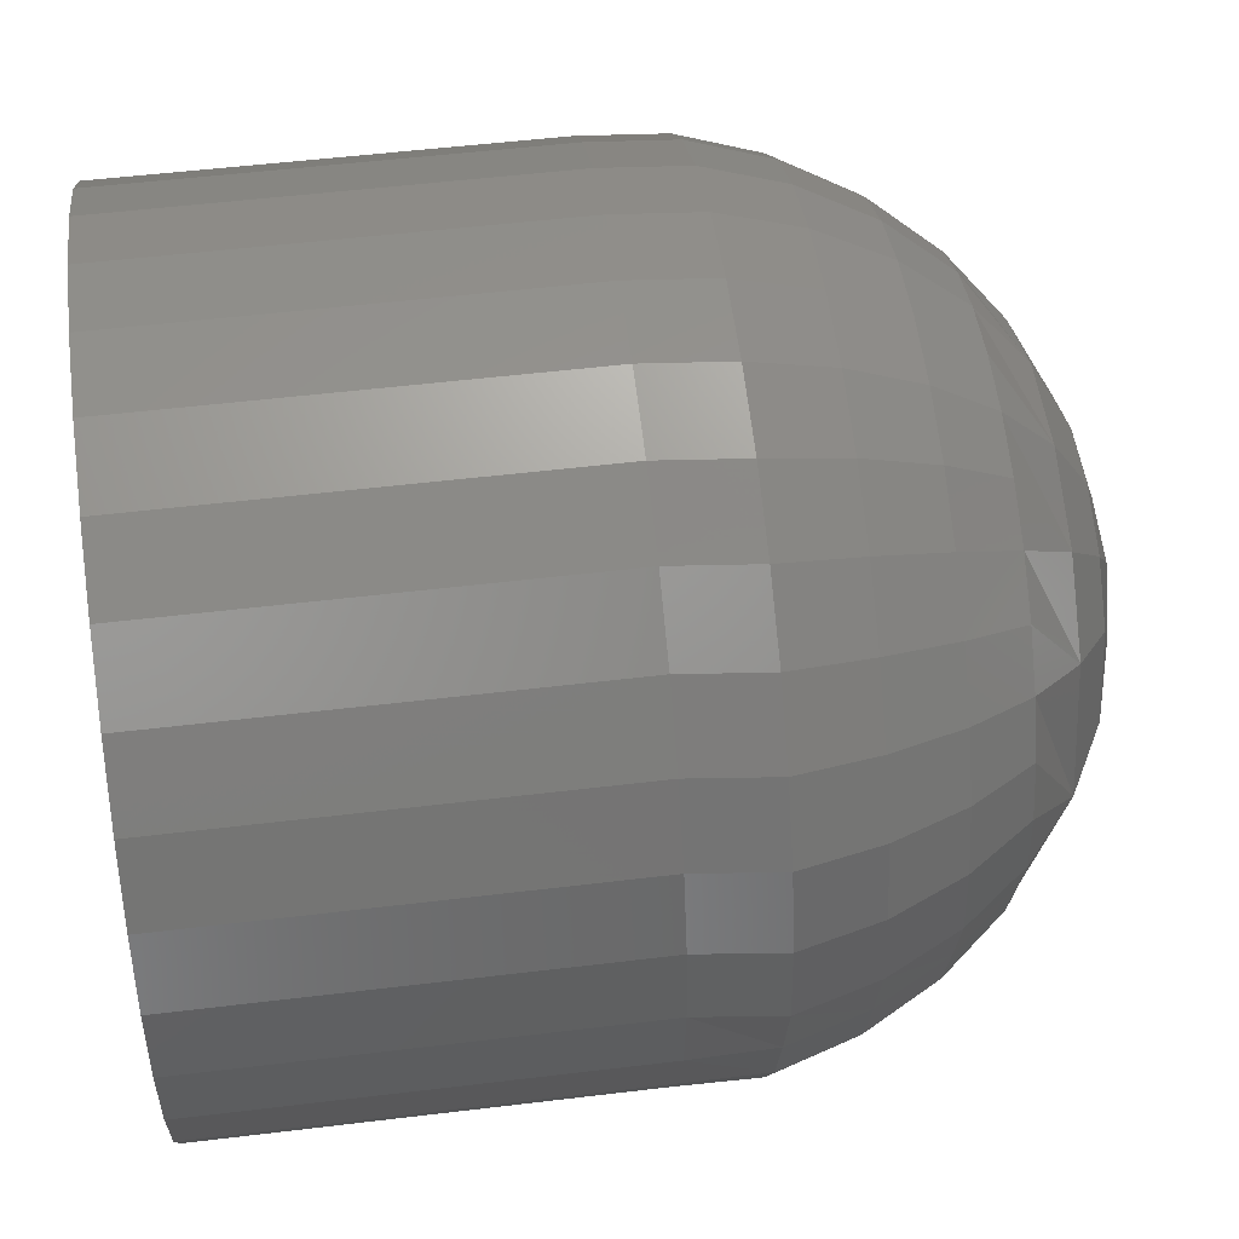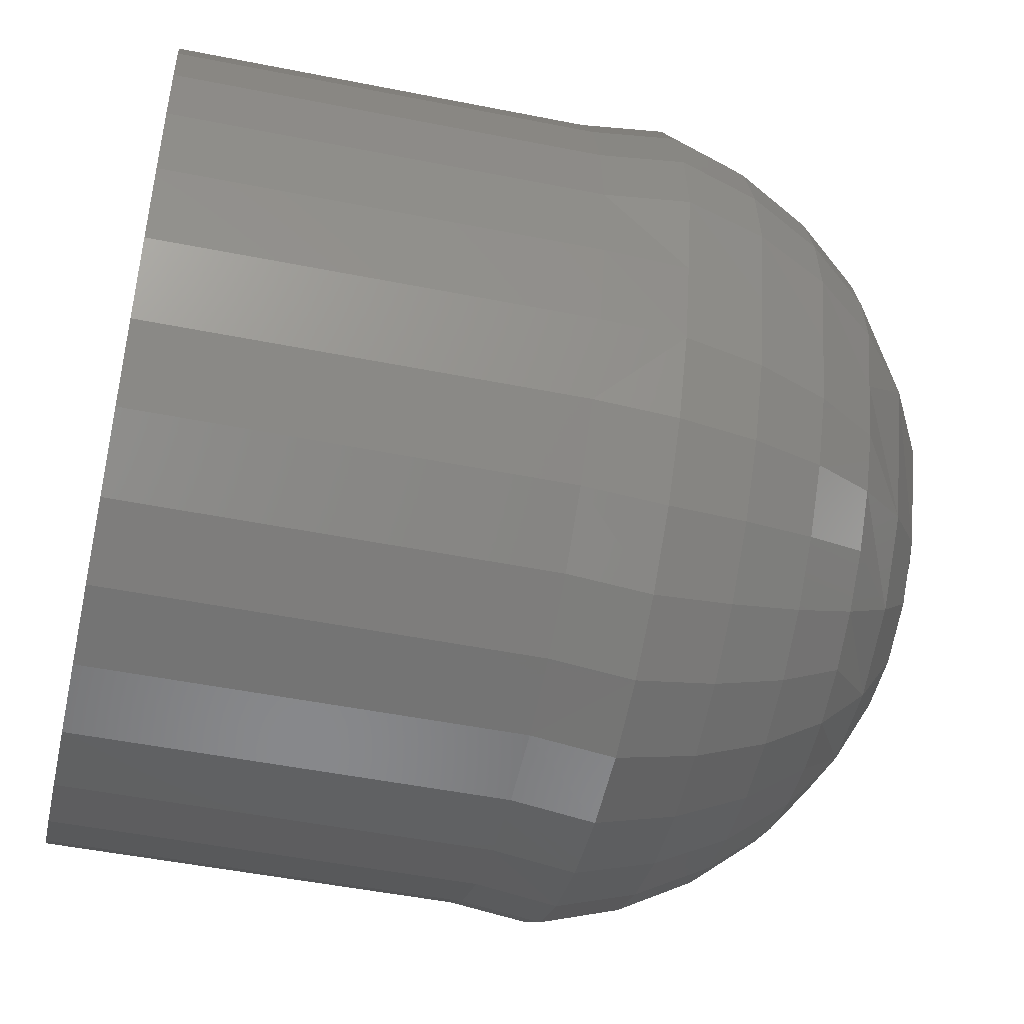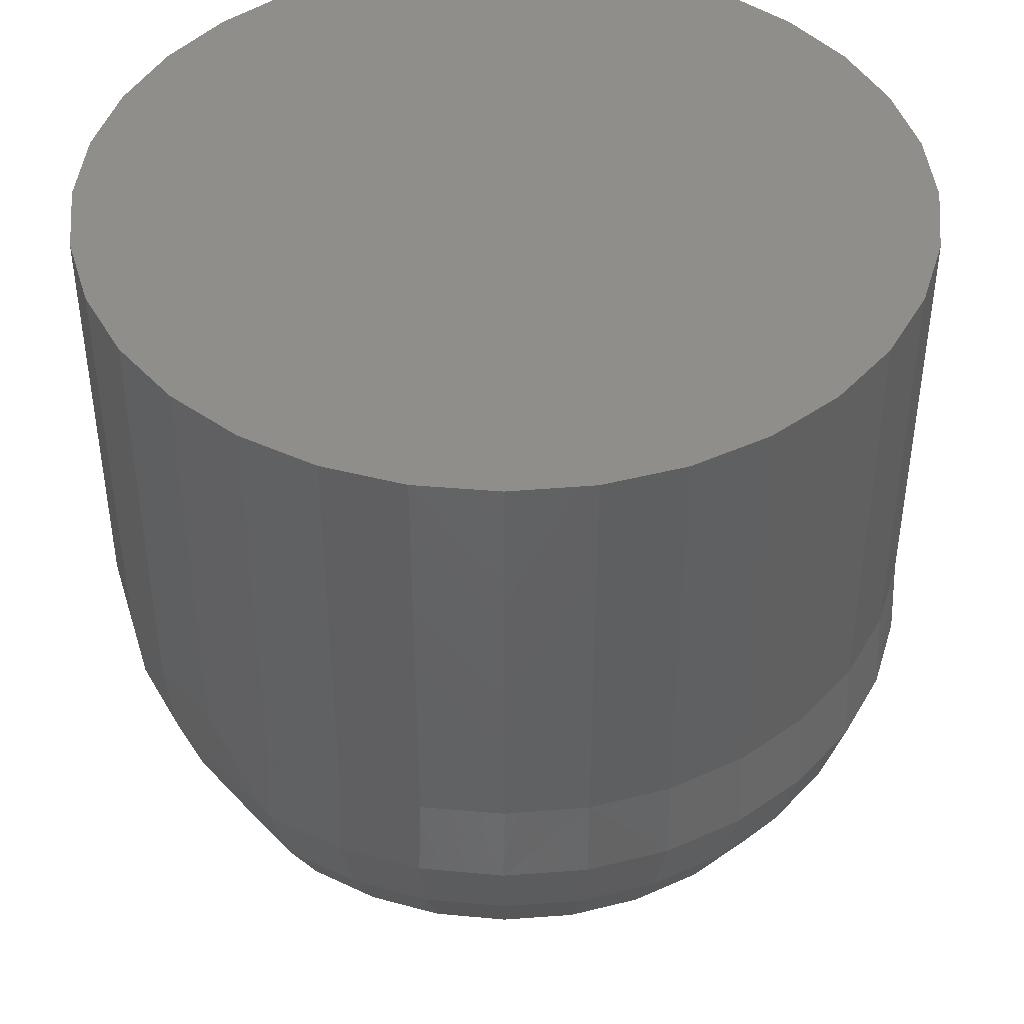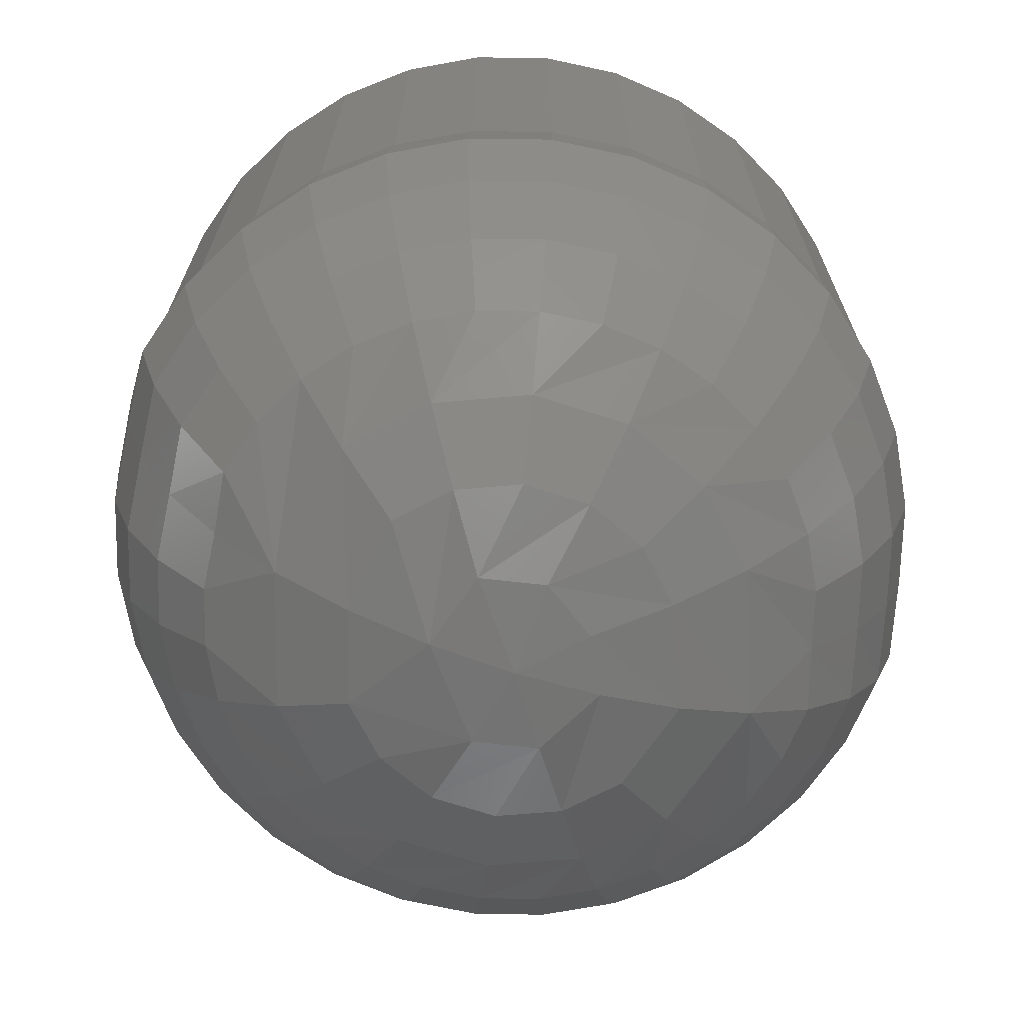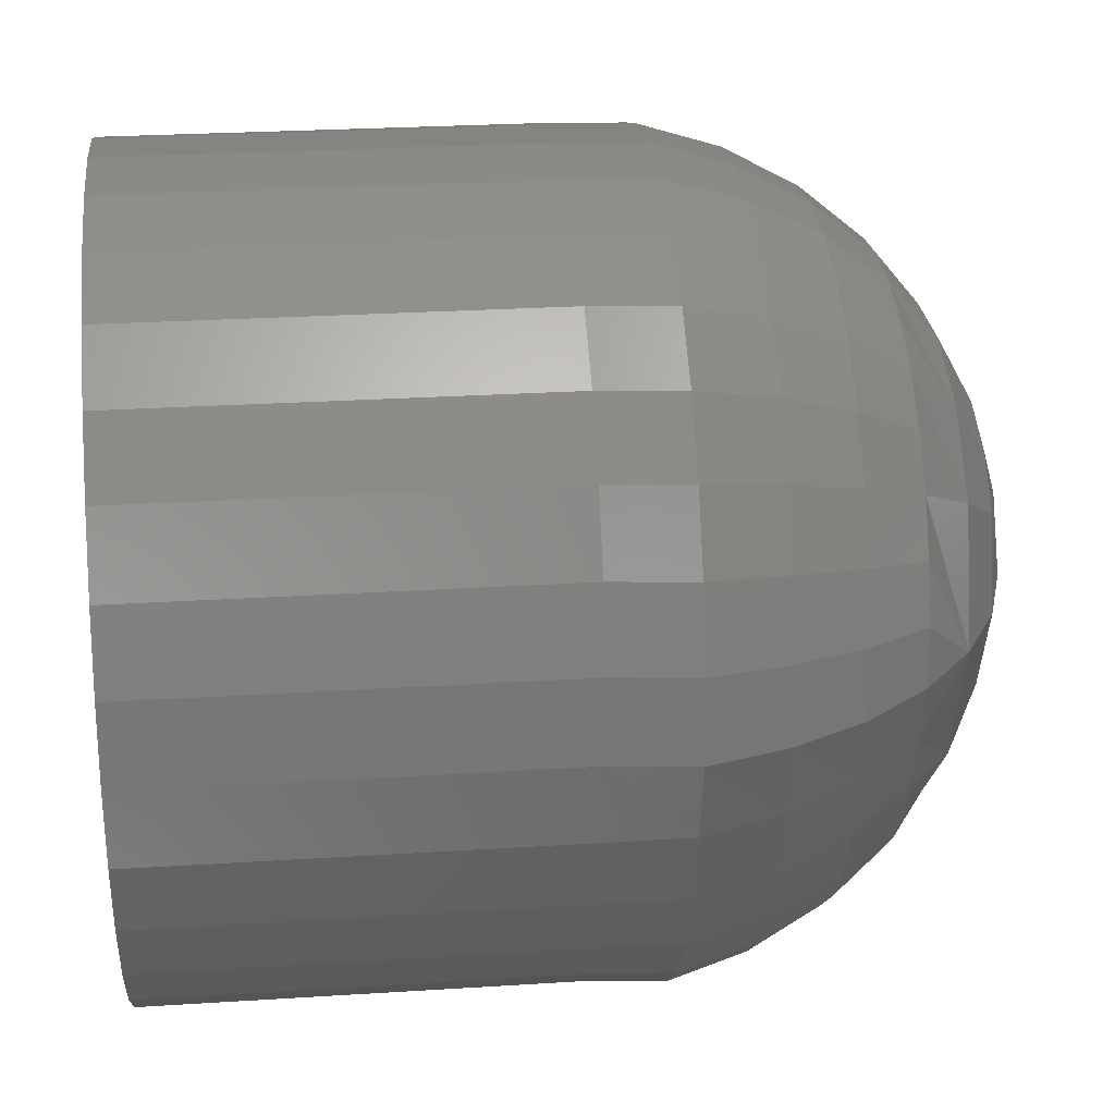
<metadata>
{"format":"stl","ext":"stl","renderer":"f3d","projection":"perspective","resolution":1024,"background":"white","views":[{"elev":51.8,"azim":-97.5,"up":"+Z"},{"elev":-49.2,"azim":-102.5,"up":"+Z"},{"elev":43.9,"azim":135.1,"up":"+Y"},{"elev":-70.2,"azim":162.2,"up":"+Y"},{"elev":26.2,"azim":-95.8,"up":"+Z"}]}
</metadata>
<code>
# stl→obj: 228 verts, 452 faces
v 0.1521 -2.992e-18 -0.2605
v 0.1521 -0.007812 -0.2605
v 0.152 -3.094e-18 -0.262
v 0.152 -0.007812 -0.262
v 0.1516 -3.211e-18 -0.2635
v 0.1516 -0.007812 -0.2635
v 0.1508 -3.338e-18 -0.2648
v 0.1508 -0.007812 -0.2648
v 0.1499 -3.469e-18 -0.2659
v 0.1499 -0.007812 -0.2659
v 0.1487 -3.601e-18 -0.2669
v 0.1487 -0.007812 -0.2669
v 0.1474 -3.728e-18 -0.2676
v 0.1474 -0.007812 -0.2676
v 0.146 -3.845e-18 -0.268
v 0.146 -0.007812 -0.268
v 0.1445 -3.947e-18 -0.2682
v 0.1445 -0.007812 -0.2682
v 0.143 -4.031e-18 -0.268
v 0.143 -0.007812 -0.268
v 0.1416 -4.093e-18 -0.2676
v 0.1416 -0.007812 -0.2676
v 0.1402 -4.132e-18 -0.2669
v 0.1402 -0.007812 -0.2669
v 0.1391 -4.145e-18 -0.2659
v 0.1391 -0.007812 -0.2659
v 0.1381 -4.132e-18 -0.2648
v 0.1381 -0.007812 -0.2648
v 0.1374 -4.093e-18 -0.2635
v 0.1374 -0.007812 -0.2635
v 0.137 -4.031e-18 -0.262
v 0.137 -0.007812 -0.262
v 0.1368 -3.947e-18 -0.2605
v 0.1368 -0.007812 -0.2605
v 0.137 -3.845e-18 -0.259
v 0.137 -0.007812 -0.259
v 0.1374 -3.728e-18 -0.2576
v 0.1374 -0.007812 -0.2576
v 0.1381 -3.601e-18 -0.2563
v 0.1381 -0.007812 -0.2563
v 0.1391 -3.469e-18 -0.2551
v 0.1391 -0.007812 -0.2551
v 0.1402 -3.338e-18 -0.2542
v 0.1402 -0.007812 -0.2542
v 0.1416 -3.211e-18 -0.2535
v 0.1416 -0.007812 -0.2535
v 0.143 -3.094e-18 -0.253
v 0.143 -0.007812 -0.253
v 0.1445 -2.992e-18 -0.2529
v 0.1445 -0.007812 -0.2529
v 0.146 -2.908e-18 -0.253
v 0.146 -0.007812 -0.253
v 0.1474 -2.845e-18 -0.2535
v 0.1474 -0.007812 -0.2535
v 0.1487 -2.807e-18 -0.2542
v 0.1487 -0.007812 -0.2542
v 0.1499 -2.794e-18 -0.2551
v 0.1499 -0.007812 -0.2551
v 0.1508 -2.807e-18 -0.2563
v 0.1508 -0.007812 -0.2563
v 0.1516 -2.845e-18 -0.2576
v 0.1516 -0.007812 -0.2576
v 0.152 -2.908e-18 -0.259
v 0.152 -0.007812 -0.259
v 0.137 -0.009337 -0.262
v 0.1367 -0.009337 -0.2605
v 0.1428 -0.01547 -0.2605
v 0.1413 -0.01503 -0.2605
v 0.1433 -0.01547 -0.2615
v 0.1391 -0.01334 -0.2617
v 0.14 -0.01431 -0.2605
v 0.1388 -0.01334 -0.2605
v 0.1378 -0.01215 -0.2605
v 0.1382 -0.01215 -0.2618
v 0.1371 -0.0108 -0.2605
v 0.1375 -0.0108 -0.262
v 0.1421 -0.01503 -0.2623
v 0.1409 -0.01431 -0.263
v 0.1394 -0.01334 -0.2627
v 0.1385 -0.01215 -0.2631
v 0.1379 -0.0108 -0.2633
v 0.1375 -0.009337 -0.2635
v 0.1443 -0.01547 -0.2622
v 0.1429 -0.01503 -0.2631
v 0.1421 -0.01431 -0.2643
v 0.1399 -0.01334 -0.2637
v 0.1406 -0.01334 -0.2645
v 0.1391 -0.01215 -0.2642
v 0.1399 -0.01215 -0.2652
v 0.1385 -0.0108 -0.2646
v 0.1394 -0.0108 -0.2657
v 0.1382 -0.009337 -0.2649
v 0.1391 -0.009337 -0.266
v 0.1415 -0.01334 -0.2652
v 0.1409 -0.01215 -0.266
v 0.1405 -0.0108 -0.2666
v 0.1403 -0.009337 -0.267
v 0.144 -0.01503 -0.2636
v 0.1437 -0.01431 -0.2649
v 0.1424 -0.01334 -0.2658
v 0.1421 -0.01215 -0.2667
v 0.1418 -0.0108 -0.2673
v 0.1416 -0.009337 -0.2677
v 0.1454 -0.01547 -0.2619
v 0.1452 -0.01503 -0.2636
v 0.1454 -0.01431 -0.2649
v 0.1435 -0.01334 -0.2661
v 0.1446 -0.01334 -0.2662
v 0.1433 -0.01215 -0.267
v 0.1446 -0.01215 -0.2672
v 0.1431 -0.0108 -0.2677
v 0.1446 -0.0108 -0.2679
v 0.1431 -0.009337 -0.2682
v 0.1446 -0.009337 -0.2683
v 0.1457 -0.01334 -0.2661
v 0.1459 -0.01215 -0.267
v 0.146 -0.0108 -0.2677
v 0.1461 -0.009337 -0.2682
v 0.1463 -0.01503 -0.2631
v 0.147 -0.01431 -0.2643
v 0.1467 -0.01334 -0.2658
v 0.1471 -0.01215 -0.2667
v 0.1474 -0.0108 -0.2673
v 0.1475 -0.009337 -0.2677
v 0.1458 -0.01547 -0.2605
v 0.1471 -0.01503 -0.2623
v 0.1482 -0.01431 -0.263
v 0.1477 -0.01334 -0.2652
v 0.1485 -0.01334 -0.2645
v 0.1482 -0.01215 -0.266
v 0.1492 -0.01215 -0.2652
v 0.1486 -0.0108 -0.2666
v 0.1497 -0.0108 -0.2657
v 0.1489 -0.009337 -0.267
v 0.15 -0.009337 -0.266
v 0.1492 -0.01334 -0.2637
v 0.15 -0.01215 -0.2642
v 0.1506 -0.0108 -0.2646
v 0.151 -0.009337 -0.2648
v 0.1473 -0.01503 -0.2605
v 0.1487 -0.01431 -0.2605
v 0.1497 -0.01334 -0.2627
v 0.1506 -0.01215 -0.2631
v 0.1513 -0.0108 -0.2633
v 0.1517 -0.009337 -0.2635
v 0.1443 -0.01562 -0.2605
v 0.1521 -0.009337 -0.262
v 0.152 -0.009337 -0.2605
v 0.1517 -0.0108 -0.262
v 0.1515 -0.0108 -0.2605
v 0.151 -0.01215 -0.2618
v 0.1508 -0.01215 -0.2605
v 0.15 -0.01334 -0.2617
v 0.1498 -0.01334 -0.2605
v 0.1518 -0.009337 -0.259
v 0.1497 -0.01334 -0.2594
v 0.1507 -0.01215 -0.2593
v 0.1514 -0.0108 -0.2591
v 0.1468 -0.01503 -0.2589
v 0.1479 -0.01431 -0.2581
v 0.1494 -0.01334 -0.2584
v 0.1503 -0.01215 -0.258
v 0.151 -0.0108 -0.2578
v 0.1514 -0.009337 -0.2576
v 0.1446 -0.01547 -0.259
v 0.146 -0.01503 -0.258
v 0.1467 -0.01431 -0.2569
v 0.1489 -0.01334 -0.2575
v 0.1482 -0.01334 -0.2566
v 0.1497 -0.01215 -0.2569
v 0.1489 -0.01215 -0.2559
v 0.1503 -0.0108 -0.2565
v 0.1494 -0.0108 -0.2554
v 0.1507 -0.009337 -0.2563
v 0.1497 -0.009337 -0.2551
v 0.1474 -0.01334 -0.2559
v 0.1479 -0.01215 -0.2551
v 0.1483 -0.0108 -0.2545
v 0.1486 -0.009337 -0.2542
v 0.1449 -0.01503 -0.2576
v 0.1452 -0.01431 -0.2563
v 0.1464 -0.01334 -0.2554
v 0.1468 -0.01215 -0.2545
v 0.1471 -0.0108 -0.2539
v 0.1473 -0.009337 -0.2534
v 0.1435 -0.01547 -0.2593
v 0.1437 -0.01503 -0.2576
v 0.1435 -0.01431 -0.2563
v 0.1454 -0.01334 -0.2551
v 0.1443 -0.01334 -0.255
v 0.1456 -0.01215 -0.2542
v 0.1443 -0.01215 -0.254
v 0.1457 -0.0108 -0.2534
v 0.1443 -0.0108 -0.2533
v 0.1458 -0.009337 -0.253
v 0.1443 -0.009337 -0.2529
v 0.1432 -0.01334 -0.2551
v 0.1431 -0.01215 -0.2542
v 0.1429 -0.0108 -0.2534
v 0.1428 -0.009337 -0.253
v 0.1427 -0.01503 -0.258
v 0.1419 -0.01431 -0.2569
v 0.1422 -0.01334 -0.2554
v 0.1418 -0.01215 -0.2545
v 0.1416 -0.0108 -0.2539
v 0.1414 -0.009337 -0.2534
v 0.1418 -0.01503 -0.2589
v 0.1407 -0.01431 -0.2581
v 0.1413 -0.01334 -0.2559
v 0.1404 -0.01334 -0.2566
v 0.1407 -0.01215 -0.2551
v 0.1397 -0.01215 -0.2559
v 0.1403 -0.0108 -0.2545
v 0.1392 -0.0108 -0.2554
v 0.1401 -0.009337 -0.2542
v 0.1389 -0.009337 -0.2551
v 0.1397 -0.01334 -0.2575
v 0.1389 -0.01215 -0.2569
v 0.1383 -0.0108 -0.2565
v 0.138 -0.009337 -0.2563
v 0.1392 -0.01334 -0.2584
v 0.1383 -0.01215 -0.258
v 0.1377 -0.0108 -0.2578
v 0.1372 -0.009337 -0.2576
v 0.1368 -0.009337 -0.259
v 0.1372 -0.0108 -0.2591
v 0.138 -0.01215 -0.2593
v 0.1389 -0.01334 -0.2594
f 1 2 3
f 3 2 4
f 3 4 5
f 5 4 6
f 5 6 7
f 7 6 8
f 7 8 9
f 9 8 10
f 9 10 11
f 11 10 12
f 11 12 13
f 13 12 14
f 13 14 15
f 15 14 16
f 15 16 17
f 17 16 18
f 17 18 19
f 19 18 20
f 19 20 21
f 21 20 22
f 21 22 23
f 23 22 24
f 23 24 25
f 25 24 26
f 25 26 27
f 27 26 28
f 27 28 29
f 29 28 30
f 29 30 31
f 31 30 32
f 31 32 33
f 33 32 34
f 33 34 35
f 35 34 36
f 35 36 37
f 37 36 38
f 37 38 39
f 39 38 40
f 39 40 41
f 41 40 42
f 41 42 43
f 43 42 44
f 43 44 45
f 45 44 46
f 45 46 47
f 47 46 48
f 47 48 49
f 49 48 50
f 49 50 51
f 51 50 52
f 51 52 53
f 53 52 54
f 53 54 55
f 55 54 56
f 55 56 57
f 57 56 58
f 57 58 59
f 59 58 60
f 59 60 61
f 61 60 62
f 61 62 63
f 63 62 64
f 63 64 1
f 1 64 2
f 34 65 66
f 34 32 65
f 67 68 69
f 70 71 72
f 72 73 70
f 70 73 74
f 73 75 74
f 74 75 76
f 75 66 76
f 76 66 65
f 77 69 68
f 68 71 77
f 77 71 78
f 71 70 78
f 78 70 79
f 70 74 79
f 79 74 80
f 74 76 80
f 80 76 81
f 76 65 81
f 81 65 82
f 65 32 82
f 82 32 30
f 69 77 83
f 83 77 84
f 77 78 84
f 84 78 85
f 78 86 85
f 85 86 87
f 86 88 87
f 87 88 89
f 88 90 89
f 89 90 91
f 90 92 91
f 91 92 93
f 92 28 93
f 93 28 26
f 94 85 87
f 87 89 94
f 94 89 95
f 89 91 95
f 95 91 96
f 91 93 96
f 96 93 97
f 93 26 97
f 97 26 24
f 98 83 84
f 84 85 98
f 98 85 99
f 85 94 99
f 99 94 100
f 94 95 100
f 100 95 101
f 95 96 101
f 101 96 102
f 96 97 102
f 102 97 103
f 97 24 103
f 103 24 22
f 83 98 104
f 104 98 105
f 98 99 105
f 105 99 106
f 99 107 106
f 106 107 108
f 107 109 108
f 108 109 110
f 109 111 110
f 110 111 112
f 111 113 112
f 112 113 114
f 113 20 114
f 114 20 18
f 115 106 108
f 108 110 115
f 115 110 116
f 110 112 116
f 116 112 117
f 112 114 117
f 117 114 118
f 114 18 118
f 118 18 16
f 119 104 105
f 105 106 119
f 119 106 120
f 106 115 120
f 120 115 121
f 115 116 121
f 121 116 122
f 116 117 122
f 122 117 123
f 117 118 123
f 123 118 124
f 118 16 124
f 124 16 14
f 104 119 125
f 125 119 126
f 119 120 126
f 126 120 127
f 120 128 127
f 127 128 129
f 128 130 129
f 129 130 131
f 130 132 131
f 131 132 133
f 132 134 133
f 133 134 135
f 134 12 135
f 135 12 10
f 136 127 129
f 129 131 136
f 136 131 137
f 131 133 137
f 137 133 138
f 133 135 138
f 138 135 139
f 135 10 139
f 139 10 8
f 140 125 126
f 126 127 140
f 140 127 141
f 127 136 141
f 141 136 142
f 136 137 142
f 142 137 143
f 137 138 143
f 143 138 144
f 138 139 144
f 144 139 145
f 139 8 145
f 145 8 6
f 146 67 69
f 146 69 83
f 146 83 104
f 146 104 125
f 4 2 147
f 147 2 148
f 147 148 149
f 149 148 150
f 149 150 151
f 151 150 152
f 151 152 153
f 153 152 154
f 153 154 141
f 30 28 82
f 82 28 92
f 82 92 81
f 81 92 90
f 81 90 80
f 80 90 88
f 80 88 79
f 79 88 86
f 79 86 78
f 22 20 103
f 103 20 113
f 103 113 102
f 102 113 111
f 102 111 101
f 101 111 109
f 101 109 100
f 100 109 107
f 100 107 99
f 14 12 124
f 124 12 134
f 124 134 123
f 123 134 132
f 123 132 122
f 122 132 130
f 122 130 121
f 121 130 128
f 121 128 120
f 6 4 145
f 145 4 147
f 145 147 144
f 144 147 149
f 144 149 143
f 143 149 151
f 143 151 142
f 142 151 153
f 142 153 141
f 2 155 148
f 2 64 155
f 156 141 154
f 154 152 156
f 156 152 157
f 152 150 157
f 157 150 158
f 150 148 158
f 158 148 155
f 159 125 140
f 140 141 159
f 159 141 160
f 141 156 160
f 160 156 161
f 156 157 161
f 161 157 162
f 157 158 162
f 162 158 163
f 158 155 163
f 163 155 164
f 155 64 164
f 164 64 62
f 125 159 165
f 165 159 166
f 159 160 166
f 166 160 167
f 160 168 167
f 167 168 169
f 168 170 169
f 169 170 171
f 170 172 171
f 171 172 173
f 172 174 173
f 173 174 175
f 174 60 175
f 175 60 58
f 176 167 169
f 169 171 176
f 176 171 177
f 171 173 177
f 177 173 178
f 173 175 178
f 178 175 179
f 175 58 179
f 179 58 56
f 180 165 166
f 166 167 180
f 180 167 181
f 167 176 181
f 181 176 182
f 176 177 182
f 182 177 183
f 177 178 183
f 183 178 184
f 178 179 184
f 184 179 185
f 179 56 185
f 185 56 54
f 165 180 186
f 186 180 187
f 180 181 187
f 187 181 188
f 181 189 188
f 188 189 190
f 189 191 190
f 190 191 192
f 191 193 192
f 192 193 194
f 193 195 194
f 194 195 196
f 195 52 196
f 196 52 50
f 197 188 190
f 190 192 197
f 197 192 198
f 192 194 198
f 198 194 199
f 194 196 199
f 199 196 200
f 196 50 200
f 200 50 48
f 201 186 187
f 187 188 201
f 201 188 202
f 188 197 202
f 202 197 203
f 197 198 203
f 203 198 204
f 198 199 204
f 204 199 205
f 199 200 205
f 205 200 206
f 200 48 206
f 206 48 46
f 186 201 67
f 67 201 207
f 201 202 207
f 207 202 208
f 202 209 208
f 208 209 210
f 209 211 210
f 210 211 212
f 211 213 212
f 212 213 214
f 213 215 214
f 214 215 216
f 215 44 216
f 216 44 42
f 217 208 210
f 210 212 217
f 217 212 218
f 212 214 218
f 218 214 219
f 214 216 219
f 219 216 220
f 216 42 220
f 220 42 40
f 68 67 207
f 207 208 68
f 68 208 71
f 208 217 71
f 71 217 221
f 217 218 221
f 221 218 222
f 218 219 222
f 222 219 223
f 219 220 223
f 223 220 224
f 220 40 224
f 224 40 38
f 146 125 165
f 146 165 186
f 146 186 67
f 36 34 225
f 225 34 66
f 225 66 226
f 226 66 75
f 226 75 227
f 227 75 73
f 227 73 228
f 228 73 72
f 228 72 71
f 62 60 164
f 164 60 174
f 164 174 163
f 163 174 172
f 163 172 162
f 162 172 170
f 162 170 161
f 161 170 168
f 161 168 160
f 54 52 185
f 185 52 195
f 185 195 184
f 184 195 193
f 184 193 183
f 183 193 191
f 183 191 182
f 182 191 189
f 182 189 181
f 46 44 206
f 206 44 215
f 206 215 205
f 205 215 213
f 205 213 204
f 204 213 211
f 204 211 203
f 203 211 209
f 203 209 202
f 38 36 224
f 224 36 225
f 224 225 223
f 223 225 226
f 223 226 222
f 222 226 227
f 222 227 221
f 221 227 228
f 221 228 71
f 61 35 37
f 63 35 61
f 3 31 1
f 3 29 31
f 5 29 3
f 5 27 29
f 7 27 5
f 7 25 27
f 23 25 7
f 9 23 7
f 21 23 9
f 19 21 9
f 9 17 19
f 17 9 11
f 15 17 11
f 13 15 11
f 33 35 63
f 33 63 1
f 33 1 31
f 59 61 37
f 59 37 39
f 59 39 41
f 59 41 43
f 59 43 45
f 59 45 47
f 59 47 49
f 59 49 51
f 59 51 53
f 59 53 55
f 59 55 57

</code>
